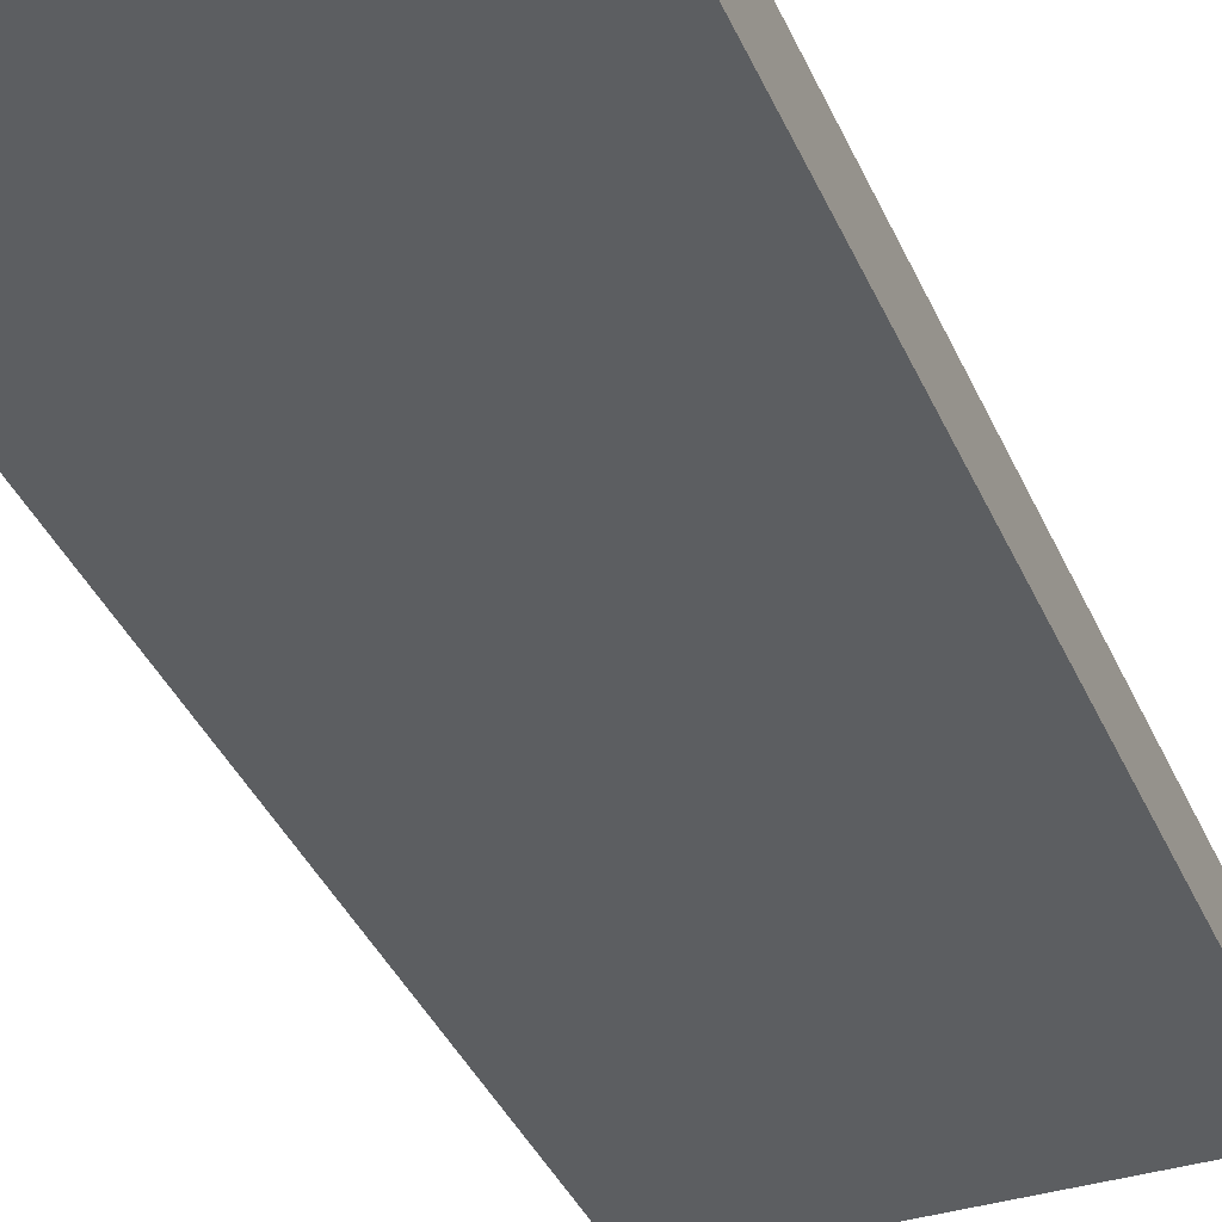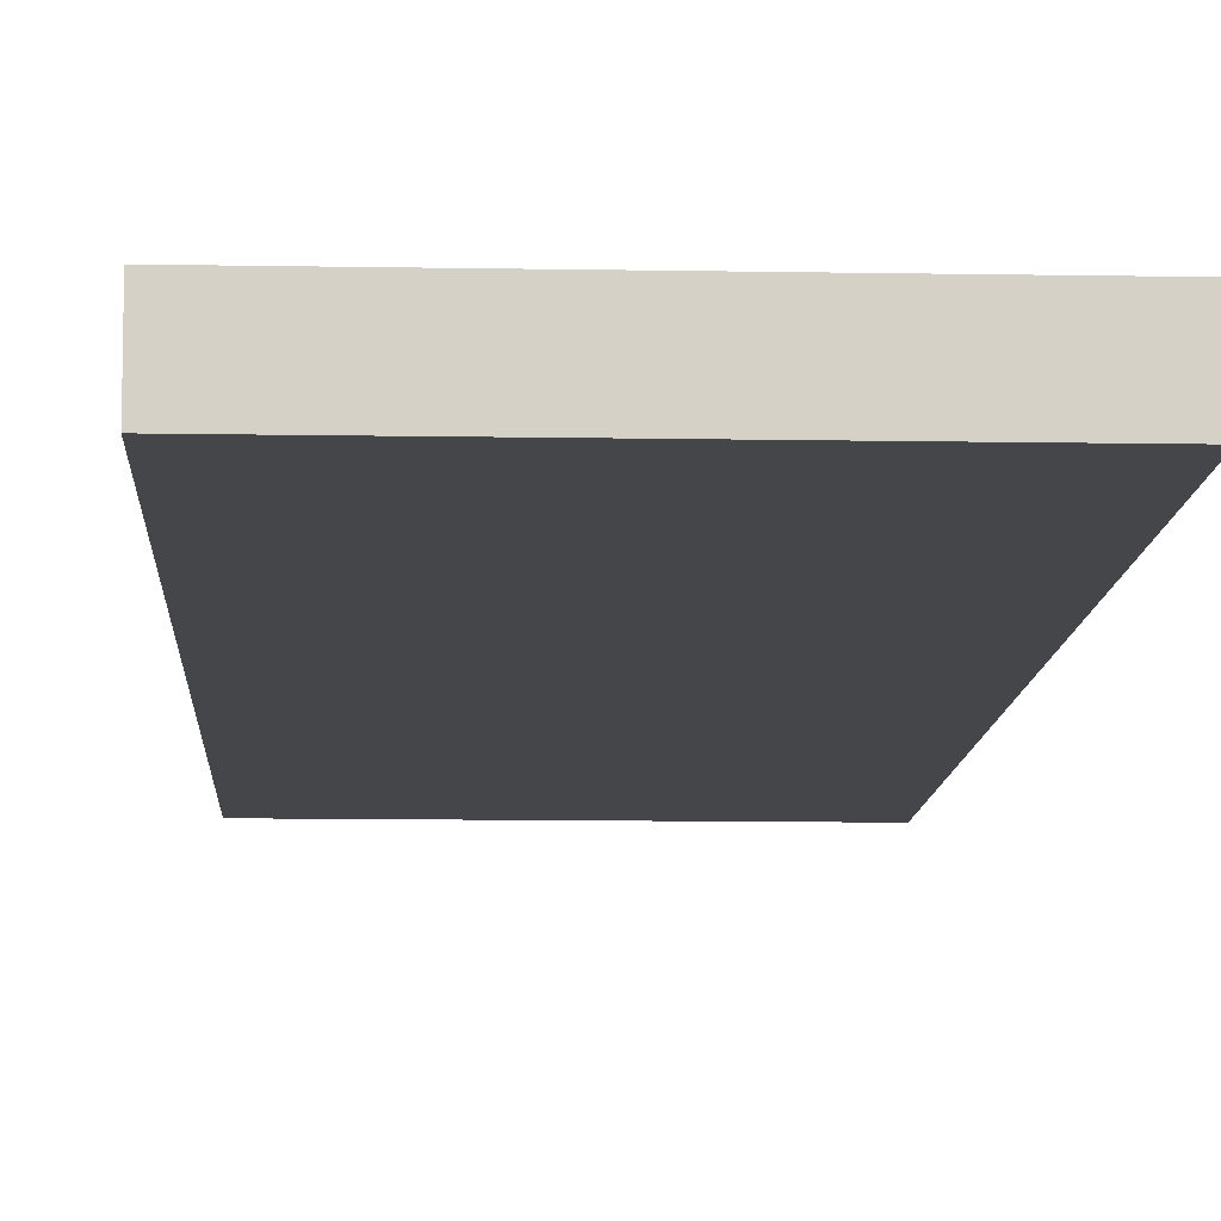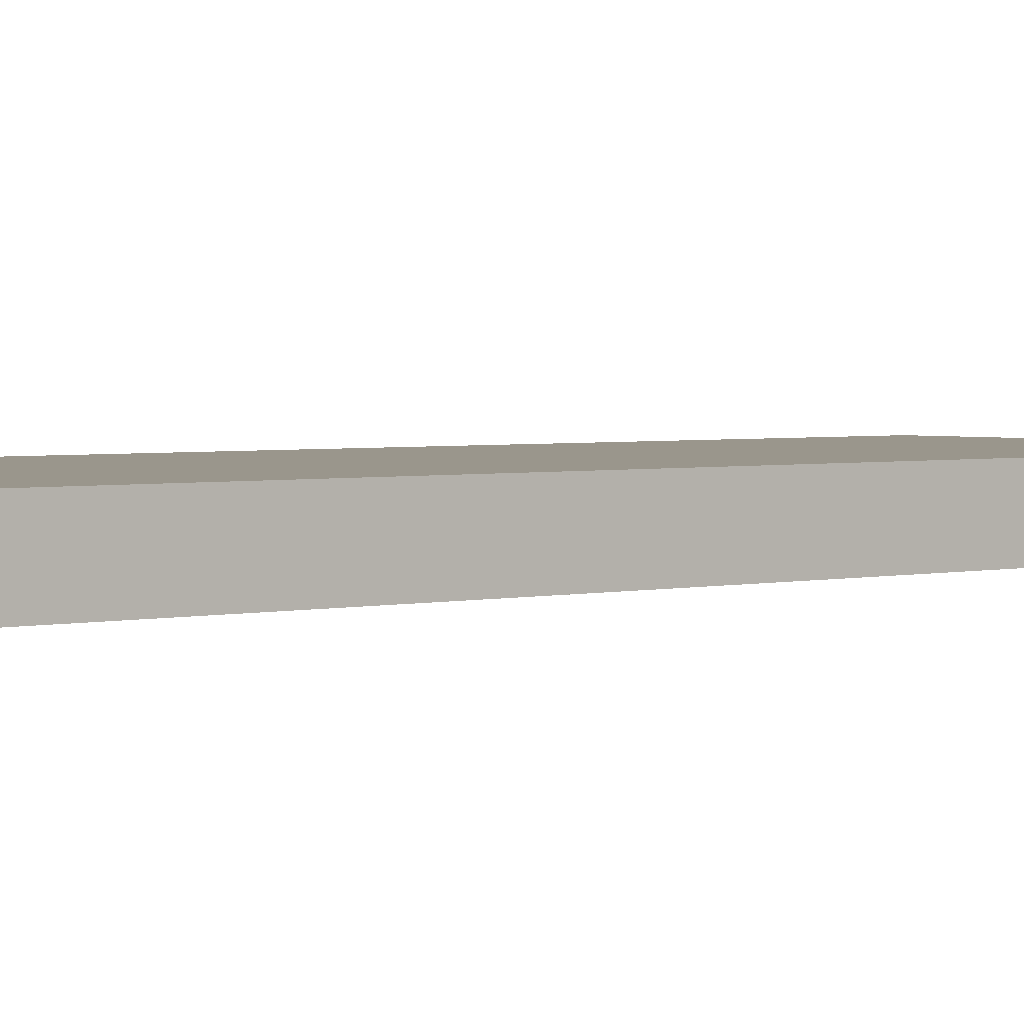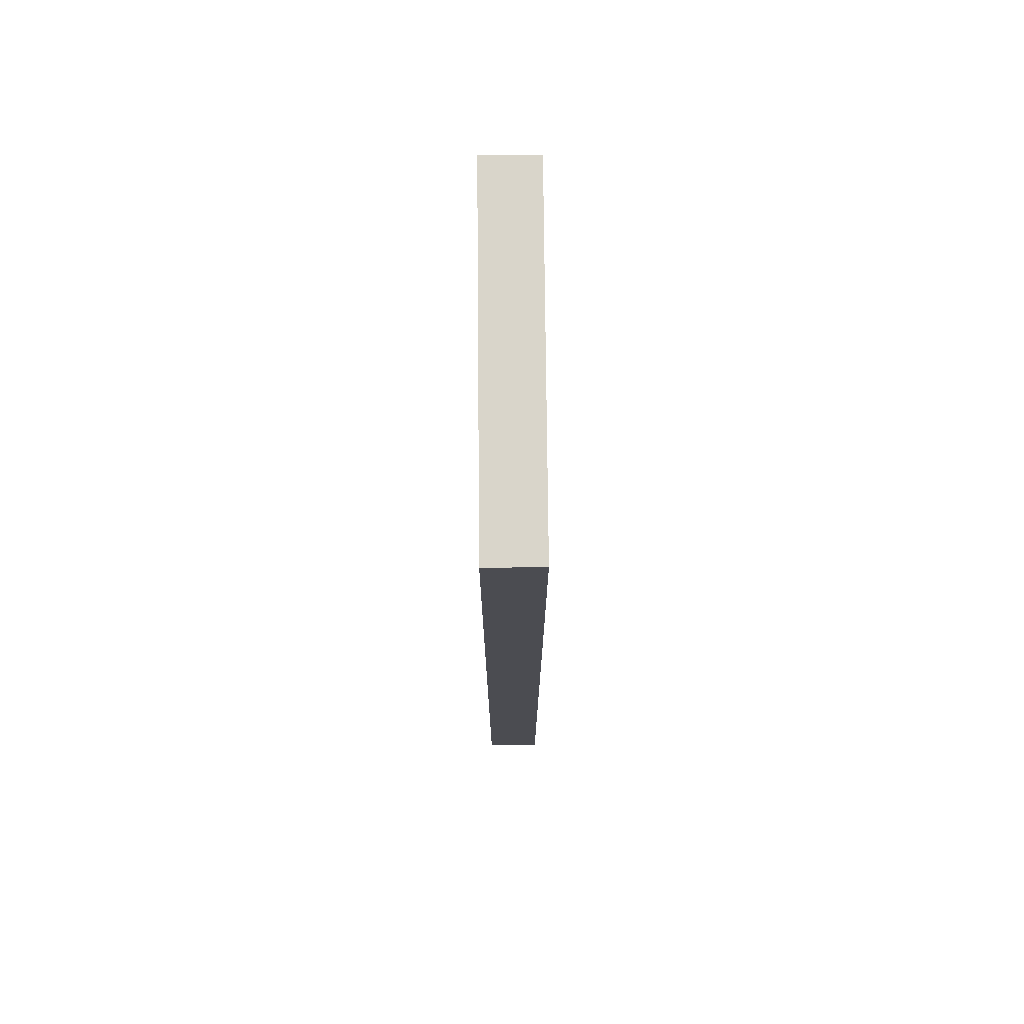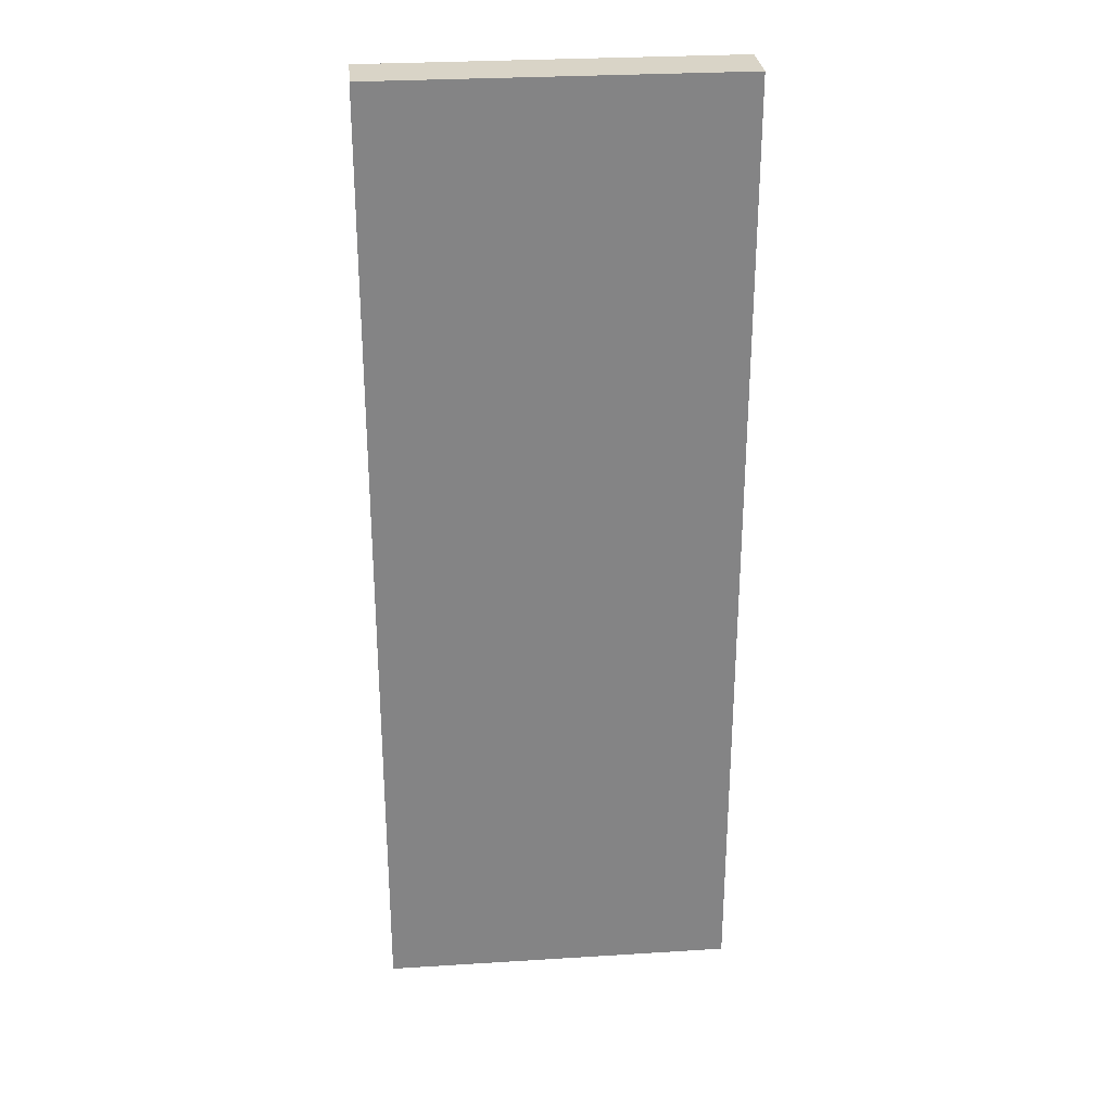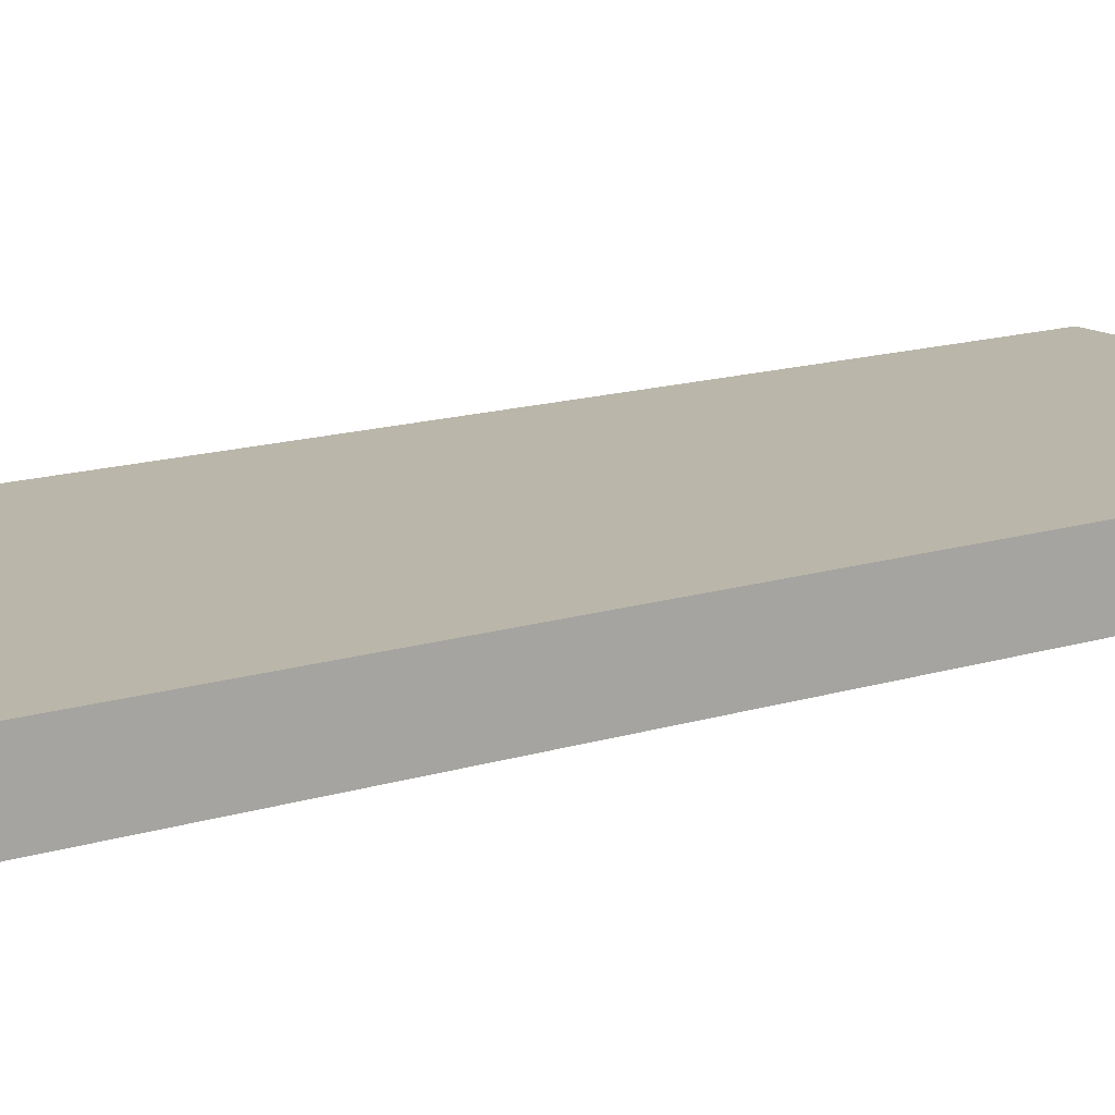
<metadata>
{"format":"obj","ext":"obj","renderer":"f3d","projection":"perspective","resolution":1024,"background":"white","views":[{"elev":-37.3,"azim":21.5,"up":"+Y"},{"elev":-9.8,"azim":177.3,"up":"+Y"},{"elev":2.5,"azim":48.3,"up":"+Y"},{"elev":74.6,"azim":89.5,"up":"+Z"},{"elev":28.8,"azim":174.7,"up":"+Z"},{"elev":13.8,"azim":54.3,"up":"+Y"}]}
</metadata>
<code>
g default
v -6.476 1.985 17.3
v -6.475 1.324 17.3
v -6.475 0.6642 17.3
v -6.475 0.003827 17.3
v -2.208 1.986 17.3
v -2.208 1.326 17.3
v -2.208 0.6656 17.3
v -2.208 0.005231 17.3
v 2.059 1.988 17.3
v 2.059 1.327 17.3
v 2.059 0.667 17.3
v 2.059 0.006636 17.3
v 6.326 1.989 17.3
v 6.326 1.329 17.3
v 6.326 0.6684 17.3
v 6.326 0.00804 17.3
v 6.326 1.989 5.762
v 6.326 1.329 5.762
v 6.326 0.6684 5.762
v 6.326 0.00804 5.762
v 6.326 1.989 -5.779
v 6.326 1.329 -5.779
v 6.326 0.6684 -5.779
v 6.326 0.00804 -5.779
v 6.326 1.989 -17.32
v 6.326 1.329 -17.32
v 6.326 0.6684 -17.32
v 6.326 0.00804 -17.32
v 2.059 1.988 -17.32
v 2.059 1.327 -17.32
v 2.059 0.667 -17.32
v 2.059 0.006636 -17.32
v -2.208 1.986 -17.32
v -2.208 1.326 -17.32
v -2.208 0.6656 -17.32
v -2.208 0.005231 -17.32
v -6.476 1.985 -17.32
v -6.475 1.324 -17.32
v -6.475 0.6642 -17.32
v -6.475 0.003827 -17.32
v -6.476 1.985 -5.779
v -6.475 1.324 -5.779
v -6.475 0.6642 -5.779
v -6.475 0.003827 -5.779
v -6.476 1.985 5.762
v -6.475 1.324 5.762
v -6.475 0.6642 5.762
v -6.475 0.003827 5.762
v -2.208 0.005231 -5.779
v -2.208 0.005231 5.762
v 2.059 0.006636 -5.779
v 2.059 0.006636 5.762
v -2.208 1.986 -5.779
v -2.208 1.986 5.762
v 2.059 1.988 -5.779
v 2.059 1.988 5.762
g pCube1
f 1 2 6 5
f 2 3 7 6
f 3 4 8 7
f 5 6 10 9
f 6 7 11 10
f 7 8 12 11
f 9 10 14 13
f 10 11 15 14
f 11 12 16 15
f 13 14 18 17
f 14 15 19 18
f 15 16 20 19
f 17 18 22 21
f 18 19 23 22
f 19 20 24 23
f 21 22 26 25
f 22 23 27 26
f 23 24 28 27
f 25 26 30 29
f 26 27 31 30
f 27 28 32 31
f 29 30 34 33
f 30 31 35 34
f 31 32 36 35
f 33 34 38 37
f 34 35 39 38
f 35 36 40 39
f 37 38 42 41
f 38 39 43 42
f 39 40 44 43
f 41 42 46 45
f 42 43 47 46
f 43 44 48 47
f 45 46 2 1
f 46 47 3 2
f 47 48 4 3
f 44 40 36 49
f 48 44 49 50
f 4 48 50 8
f 49 36 32 51
f 50 49 51 52
f 8 50 52 12
f 51 32 28 24
f 52 51 24 20
f 12 52 20 16
f 37 41 53 33
f 41 45 54 53
f 45 1 5 54
f 33 53 55 29
f 53 54 56 55
f 54 5 9 56
f 29 55 21 25
f 55 56 17 21
f 56 9 13 17

</code>
